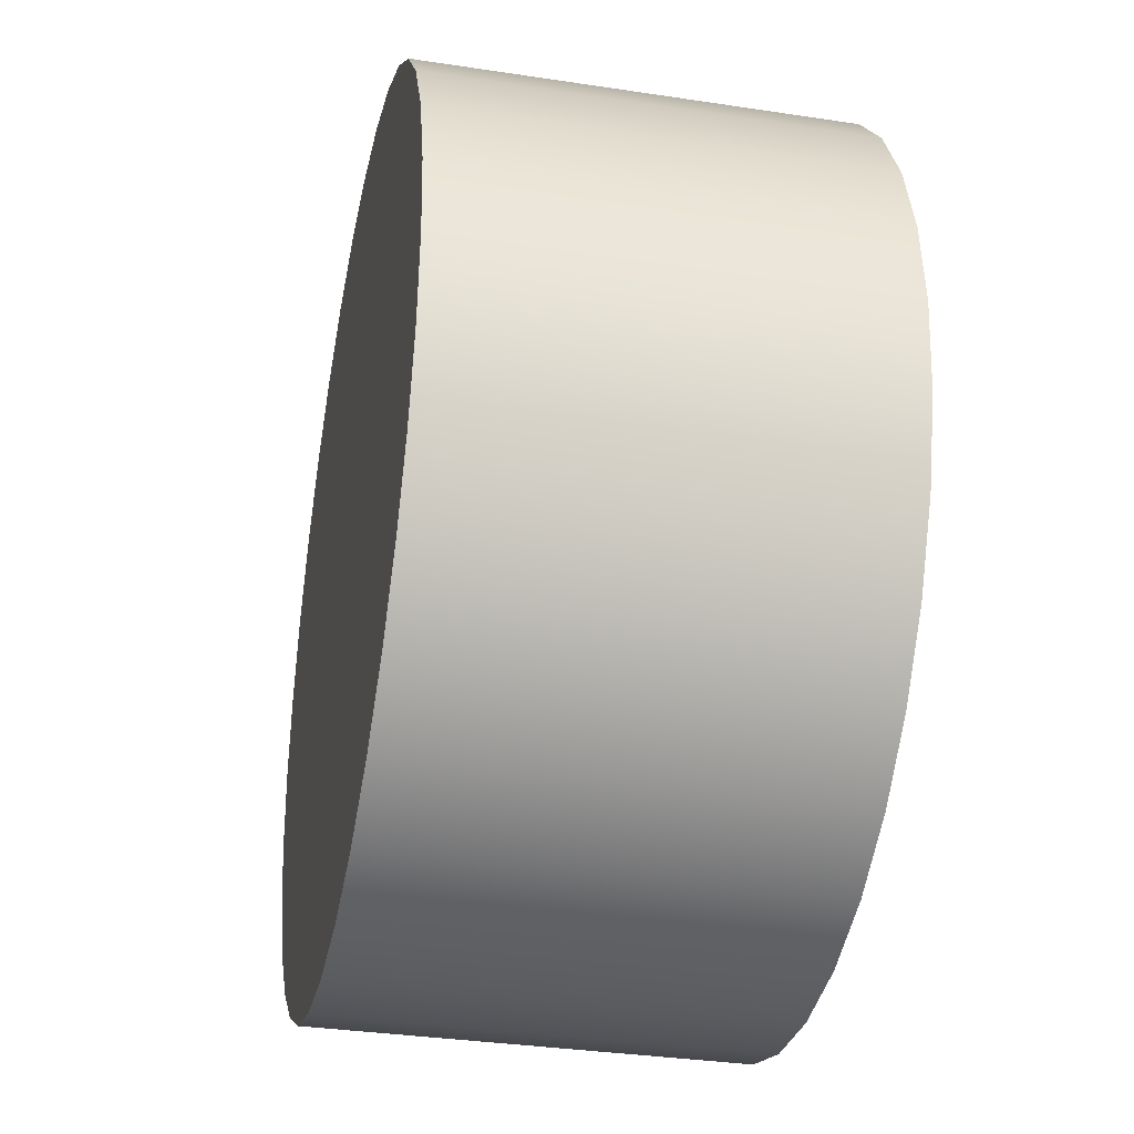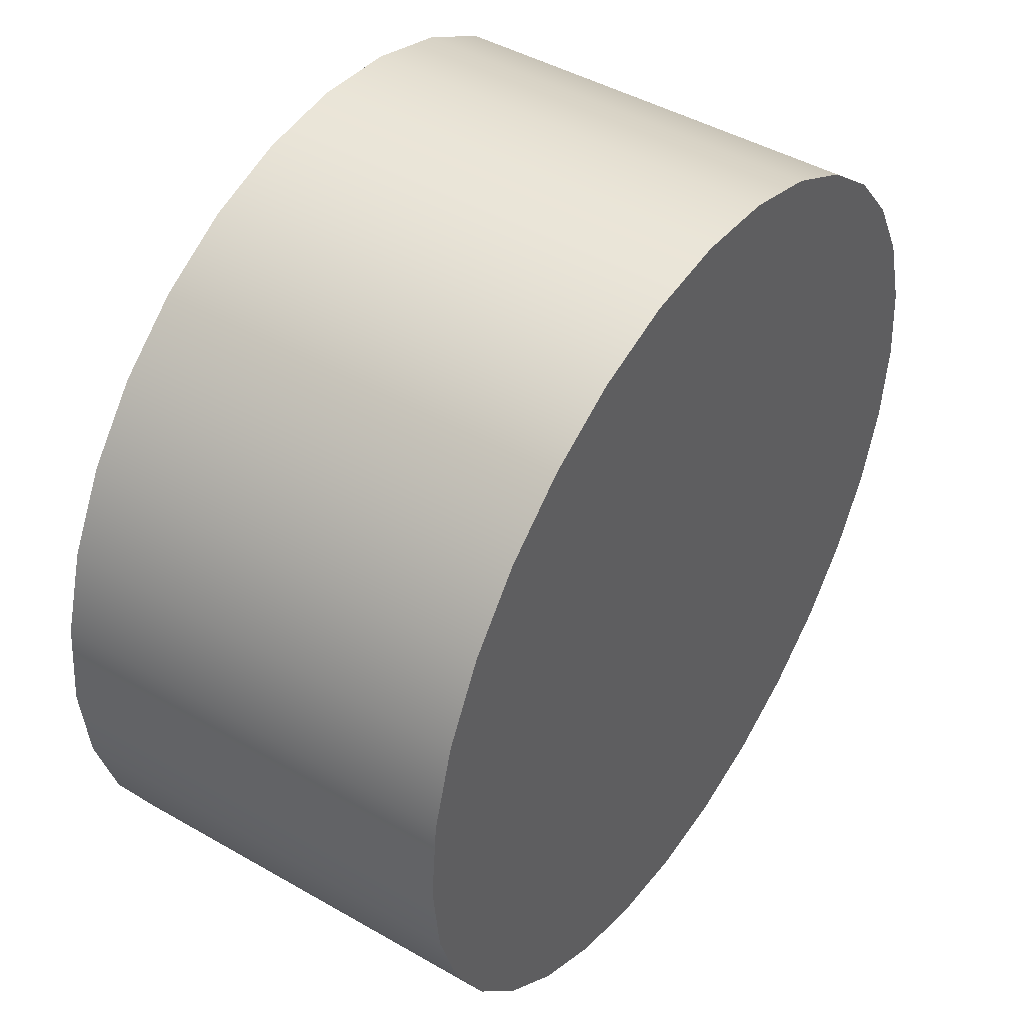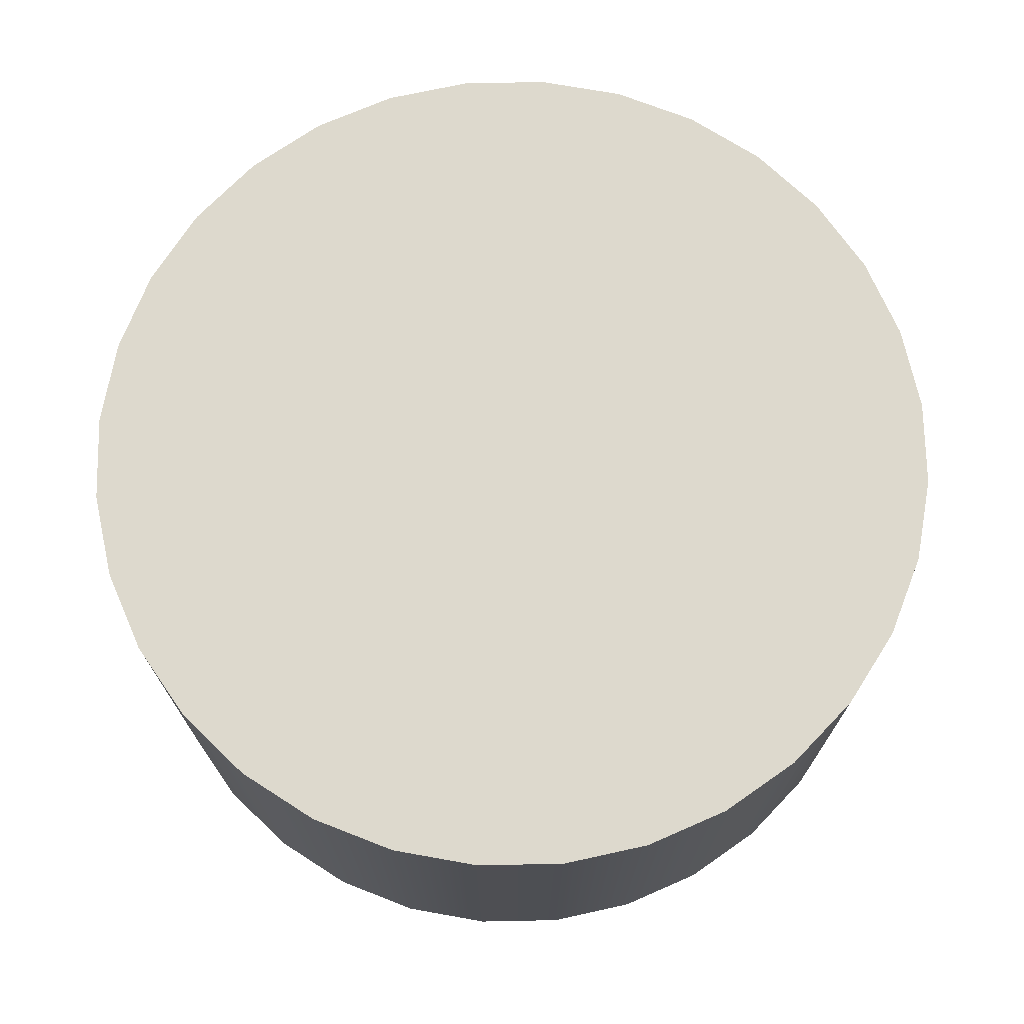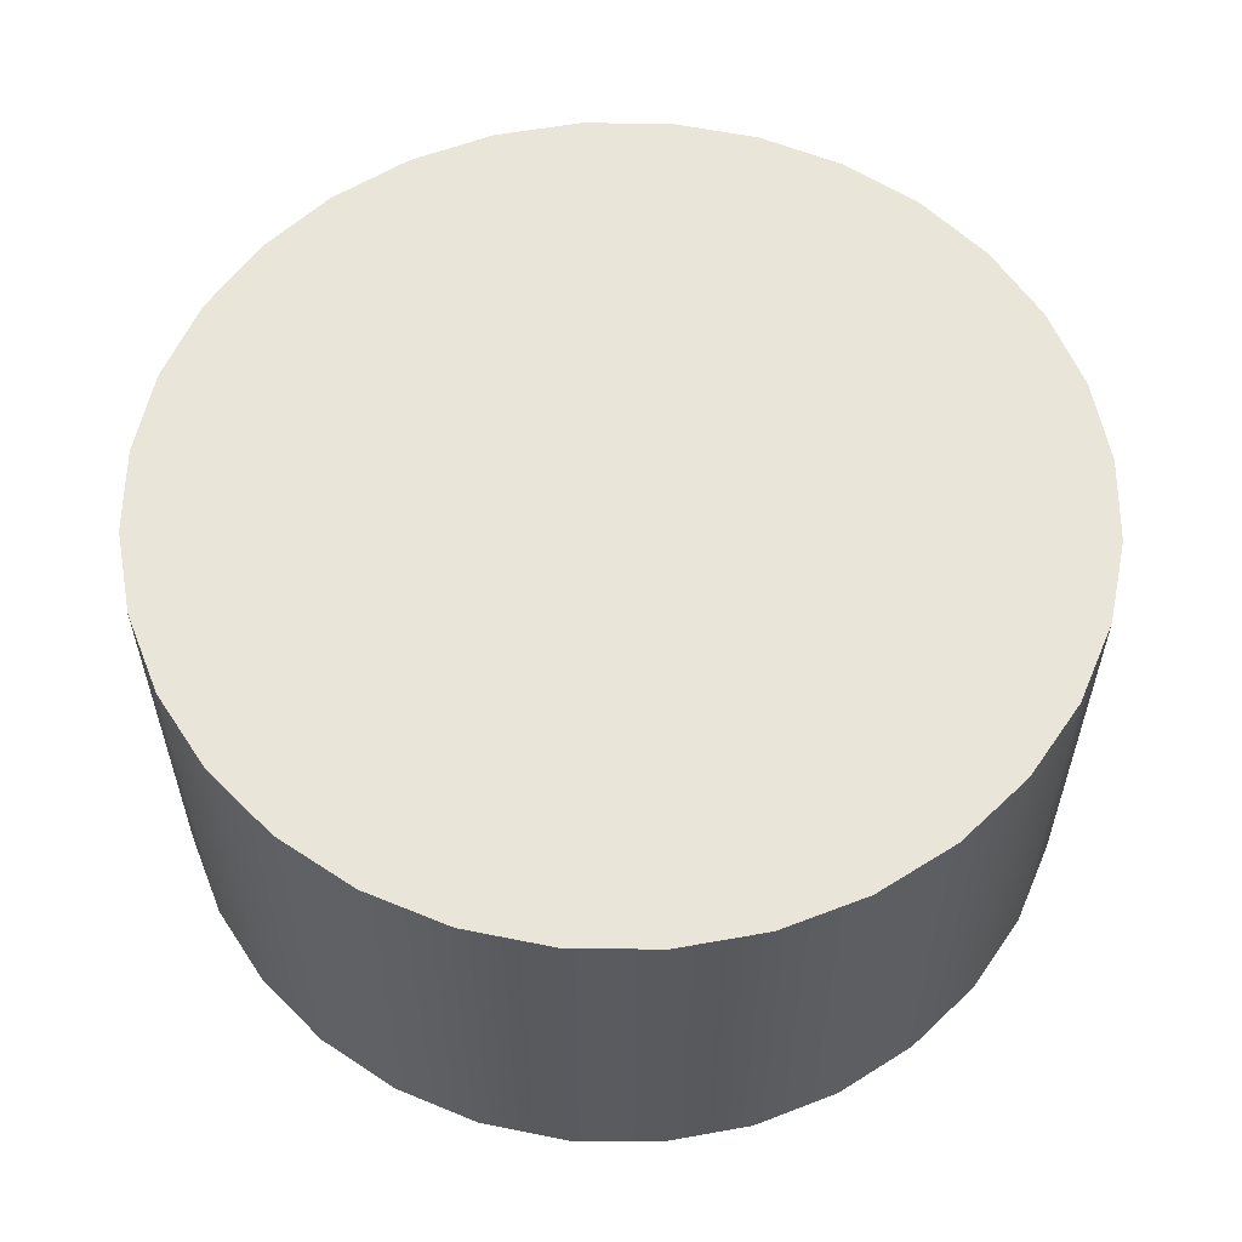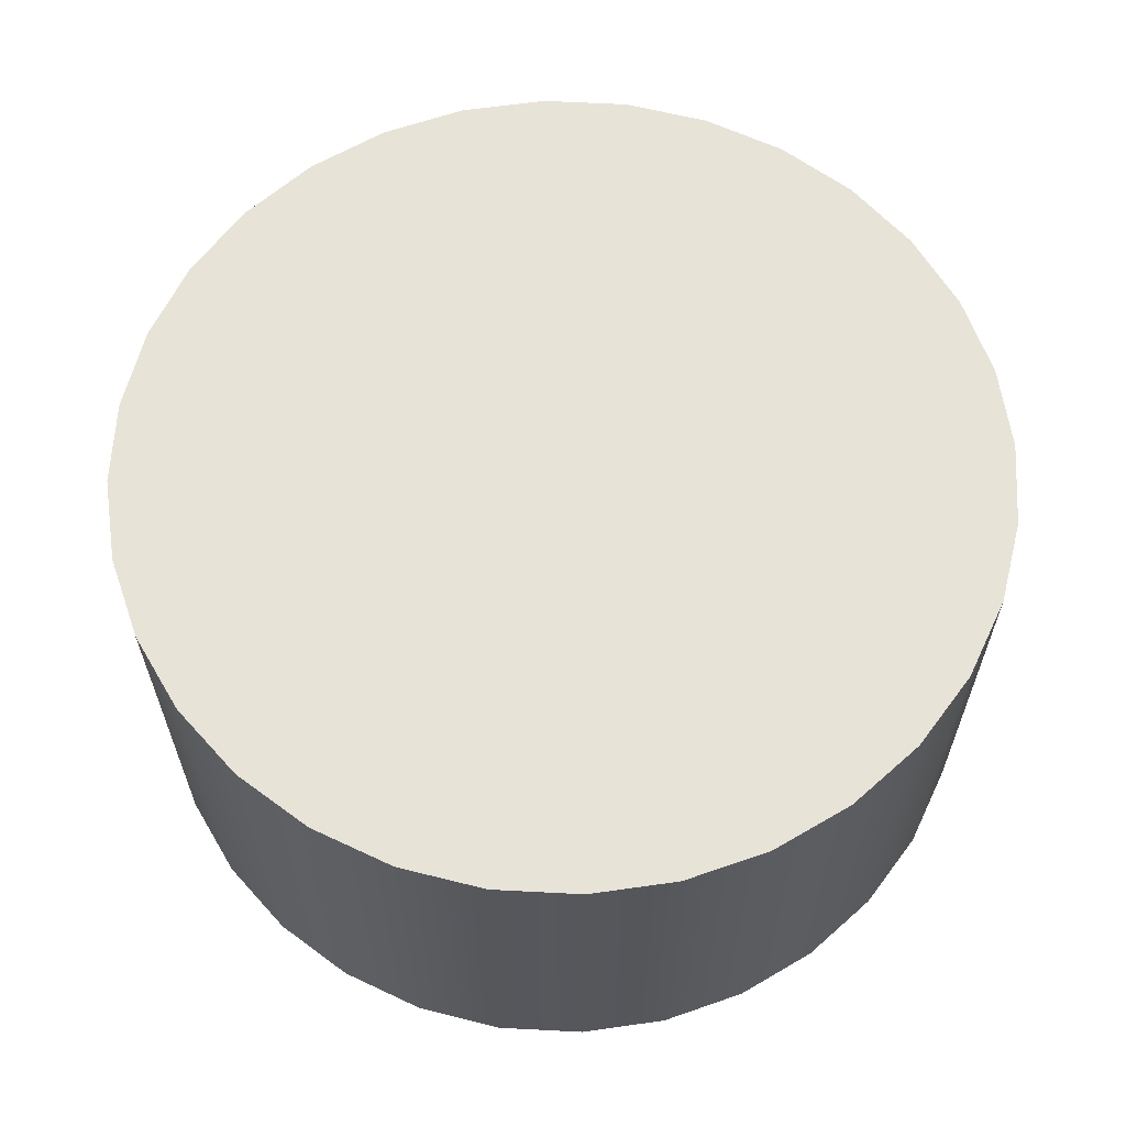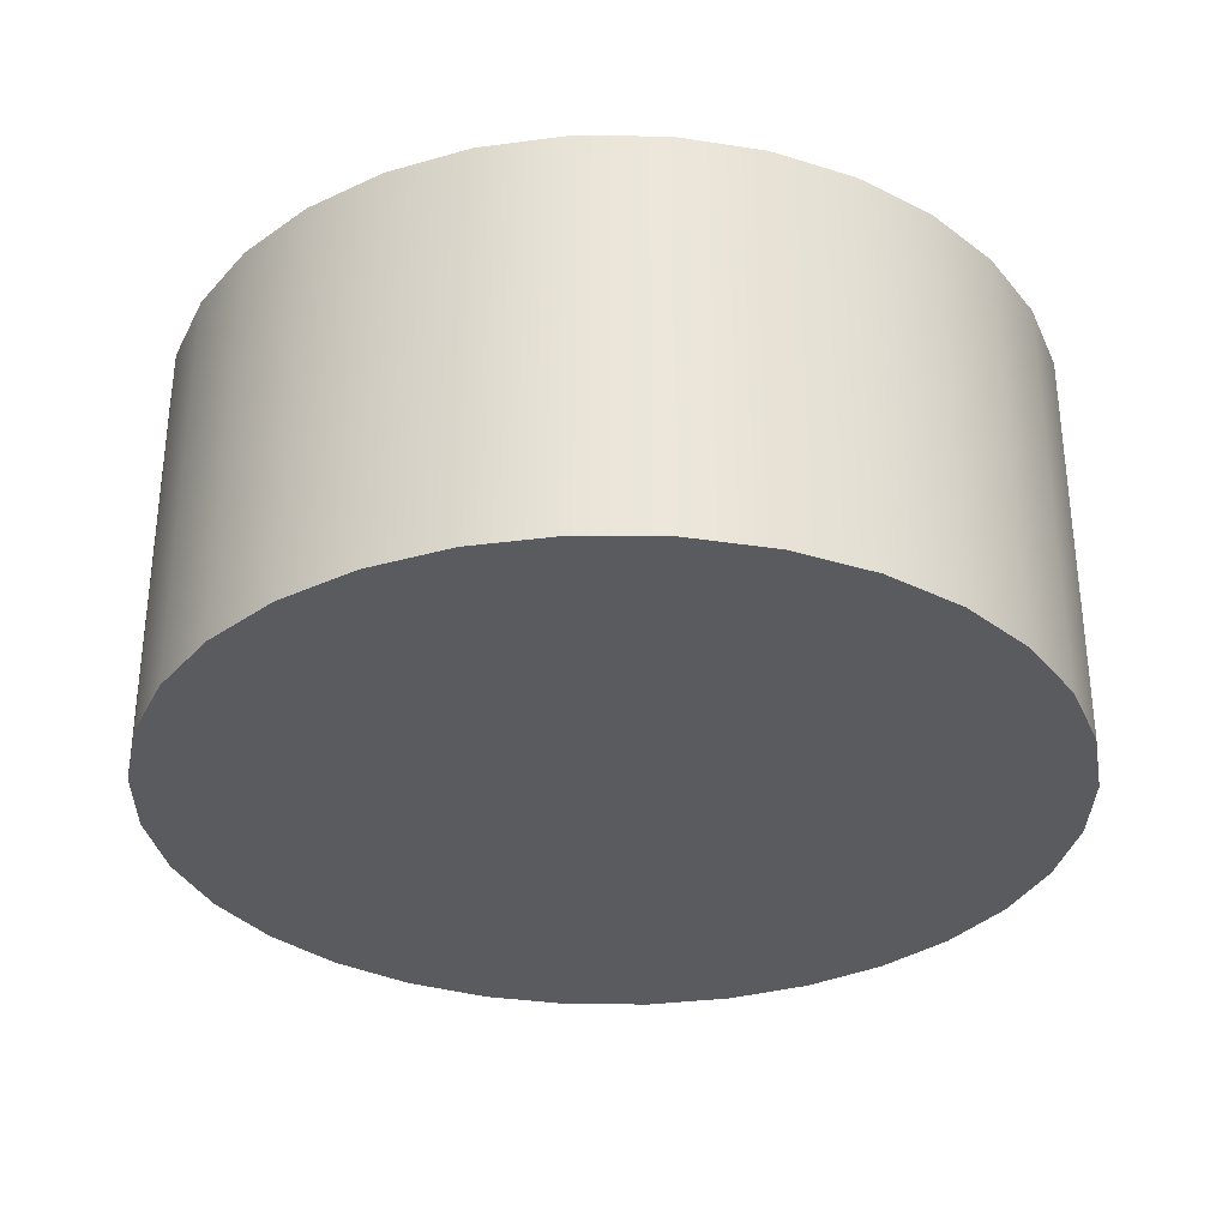
<metadata>
{"format":"obj","ext":"obj","renderer":"f3d","projection":"perspective","resolution":1024,"background":"white","views":[{"elev":-33.8,"azim":78.3,"up":"+Z"},{"elev":45.0,"azim":-56.3,"up":"+Z"},{"elev":71.9,"azim":4.5,"up":"+Y"},{"elev":57.9,"azim":-38.7,"up":"+Y"},{"elev":62.4,"azim":42.4,"up":"+Y"},{"elev":-32.6,"azim":106.0,"up":"+Y"}]}
</metadata>
<code>
o Cylinder
v 0 -0.4733 -1
v 0 0.4733 -1
v 0.1951 -0.4733 -0.9808
v 0.1951 0.4733 -0.9808
v 0.3827 -0.4733 -0.9239
v 0.3827 0.4733 -0.9239
v 0.5556 -0.4733 -0.8315
v 0.5556 0.4733 -0.8315
v 0.7071 -0.4733 -0.7071
v 0.7071 0.4733 -0.7071
v 0.8315 -0.4733 -0.5556
v 0.8315 0.4733 -0.5556
v 0.9239 -0.4733 -0.3827
v 0.9239 0.4733 -0.3827
v 0.9808 -0.4733 -0.1951
v 0.9808 0.4733 -0.1951
v 1 -0.4733 0
v 1 0.4733 0
v 0.9808 -0.4733 0.1951
v 0.9808 0.4733 0.1951
v 0.9239 -0.4733 0.3827
v 0.9239 0.4733 0.3827
v 0.8315 -0.4733 0.5556
v 0.8315 0.4733 0.5556
v 0.7071 -0.4733 0.7071
v 0.7071 0.4733 0.7071
v 0.5556 -0.4733 0.8315
v 0.5556 0.4733 0.8315
v 0.3827 -0.4733 0.9239
v 0.3827 0.4733 0.9239
v 0.1951 -0.4733 0.9808
v 0.1951 0.4733 0.9808
v -0 -0.4733 1
v -0 0.4733 1
v -0.1951 -0.4733 0.9808
v -0.1951 0.4733 0.9808
v -0.3827 -0.4733 0.9239
v -0.3827 0.4733 0.9239
v -0.5556 -0.4733 0.8315
v -0.5556 0.4733 0.8315
v -0.7071 -0.4733 0.7071
v -0.7071 0.4733 0.7071
v -0.8315 -0.4733 0.5556
v -0.8315 0.4733 0.5556
v -0.9239 -0.4733 0.3827
v -0.9239 0.4733 0.3827
v -0.9808 -0.4733 0.1951
v -0.9808 0.4733 0.1951
v -1 -0.4733 -0
v -1 0.4733 -0
v -0.9808 -0.4733 -0.1951
v -0.9808 0.4733 -0.1951
v -0.9239 -0.4733 -0.3827
v -0.9239 0.4733 -0.3827
v -0.8315 -0.4733 -0.5556
v -0.8315 0.4733 -0.5556
v -0.7071 -0.4733 -0.7071
v -0.7071 0.4733 -0.7071
v -0.5556 -0.4733 -0.8315
v -0.5556 0.4733 -0.8315
v -0.3827 -0.4733 -0.9239
v -0.3827 0.4733 -0.9239
v -0.1951 -0.4733 -0.9808
v -0.1951 0.4733 -0.9808
v 0.1951 0.4733 -0.9808
v 0 0.4733 -1
v 0.3827 0.4733 -0.9239
v 0.5556 0.4733 -0.8315
v 0.7071 0.4733 -0.7071
v 0.8315 0.4733 -0.5556
v 0.9239 0.4733 -0.3827
v 0.9808 0.4733 -0.1951
v 1 0.4733 0
v 0.9808 0.4733 0.1951
v 0.9239 0.4733 0.3827
v 0.8315 0.4733 0.5556
v 0.7071 0.4733 0.7071
v 0.5556 0.4733 0.8315
v 0.3827 0.4733 0.9239
v 0.1951 0.4733 0.9808
v -0 0.4733 1
v -0.1951 0.4733 0.9808
v -0.3827 0.4733 0.9239
v -0.5556 0.4733 0.8315
v -0.7071 0.4733 0.7071
v -0.8315 0.4733 0.5556
v -0.9239 0.4733 0.3827
v -0.9808 0.4733 0.1951
v -1 0.4733 -0
v -0.9808 0.4733 -0.1951
v -0.9239 0.4733 -0.3827
v -0.8315 0.4733 -0.5556
v -0.7071 0.4733 -0.7071
v -0.5556 0.4733 -0.8315
v -0.3827 0.4733 -0.9239
v -0.1951 0.4733 -0.9808
v 0 -0.4733 -1
v 0.1951 -0.4733 -0.9808
v 0.3827 -0.4733 -0.9239
v 0.5556 -0.4733 -0.8315
v 0.7071 -0.4733 -0.7071
v 0.8315 -0.4733 -0.5556
v 0.9239 -0.4733 -0.3827
v 0.9808 -0.4733 -0.1951
v 1 -0.4733 0
v 0.9808 -0.4733 0.1951
v 0.9239 -0.4733 0.3827
v 0.8315 -0.4733 0.5556
v 0.7071 -0.4733 0.7071
v 0.5556 -0.4733 0.8315
v 0.3827 -0.4733 0.9239
v 0.1951 -0.4733 0.9808
v -0 -0.4733 1
v -0.1951 -0.4733 0.9808
v -0.3827 -0.4733 0.9239
v -0.5556 -0.4733 0.8315
v -0.7071 -0.4733 0.7071
v -0.8315 -0.4733 0.5556
v -0.9239 -0.4733 0.3827
v -0.9808 -0.4733 0.1951
v -1 -0.4733 -0
v -0.9808 -0.4733 -0.1951
v -0.9239 -0.4733 -0.3827
v -0.8315 -0.4733 -0.5556
v -0.7071 -0.4733 -0.7071
v -0.5556 -0.4733 -0.8315
v -0.3827 -0.4733 -0.9239
v -0.1951 -0.4733 -0.9808
f 66 98 97
f 65 99 98
f 67 100 99
f 68 101 100
f 69 102 101
f 70 103 102
f 71 104 103
f 72 105 104
f 73 106 105
f 74 107 106
f 75 108 107
f 76 109 108
f 77 110 109
f 78 111 110
f 79 112 111
f 80 113 112
f 81 114 113
f 82 115 114
f 83 116 115
f 84 117 116
f 85 118 117
f 86 119 118
f 87 120 119
f 88 121 120
f 89 122 121
f 90 123 122
f 91 124 123
f 92 125 124
f 93 126 125
f 94 127 126
f 54 38 22
f 95 128 127
f 64 97 128
f 15 31 47
f 66 65 98
f 65 67 99
f 67 68 100
f 68 69 101
f 69 70 102
f 70 71 103
f 71 72 104
f 72 73 105
f 73 74 106
f 74 75 107
f 75 76 108
f 76 77 109
f 77 78 110
f 78 79 111
f 79 80 112
f 80 81 113
f 81 82 114
f 82 83 115
f 83 84 116
f 84 85 117
f 85 86 118
f 86 87 119
f 87 88 120
f 88 89 121
f 89 90 122
f 90 91 123
f 91 92 124
f 92 93 125
f 93 94 126
f 94 95 127
f 6 4 62
f 4 2 62
f 2 96 62
f 62 60 58
f 58 56 62
f 56 54 62
f 54 52 50
f 50 48 46
f 46 44 42
f 42 40 38
f 38 36 34
f 34 32 30
f 30 28 26
f 26 24 22
f 22 20 18
f 18 16 14
f 14 12 10
f 10 8 6
f 54 50 38
f 50 46 38
f 46 42 38
f 38 34 30
f 30 26 38
f 26 22 38
f 22 18 6
f 18 14 6
f 14 10 6
f 6 62 54
f 6 54 22
f 95 64 128
f 64 66 97
f 63 1 3
f 3 5 7
f 7 9 11
f 11 13 15
f 15 17 19
f 19 21 23
f 23 25 27
f 27 29 31
f 31 33 35
f 35 37 39
f 39 41 43
f 43 45 47
f 47 49 51
f 51 53 47
f 53 55 47
f 55 57 63
f 57 59 63
f 59 61 63
f 63 3 15
f 3 7 15
f 7 11 15
f 15 19 23
f 23 27 15
f 27 31 15
f 31 35 47
f 35 39 47
f 39 43 47
f 47 55 63
f 63 15 47

</code>
